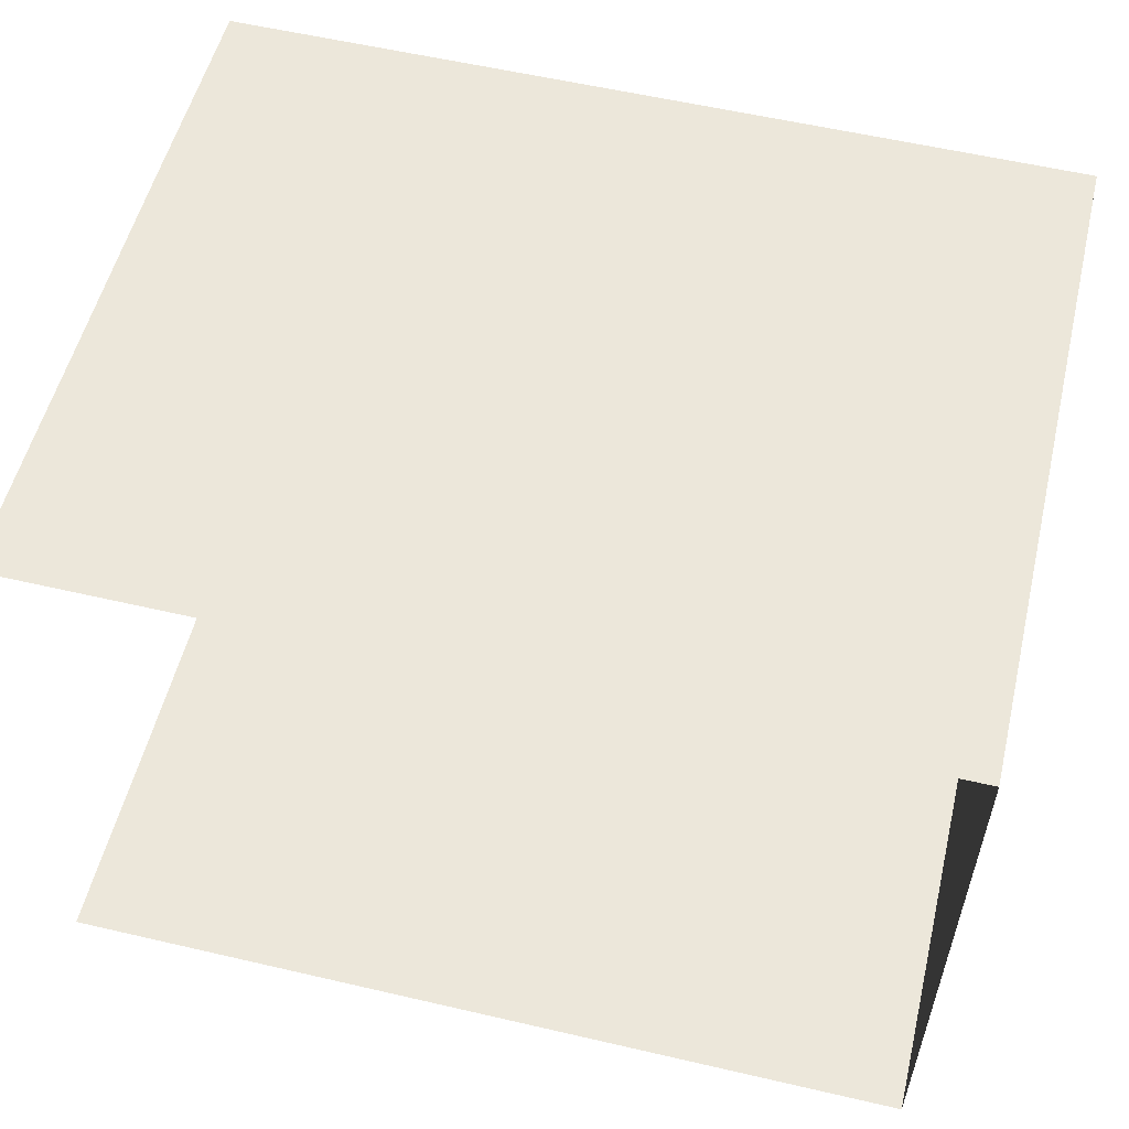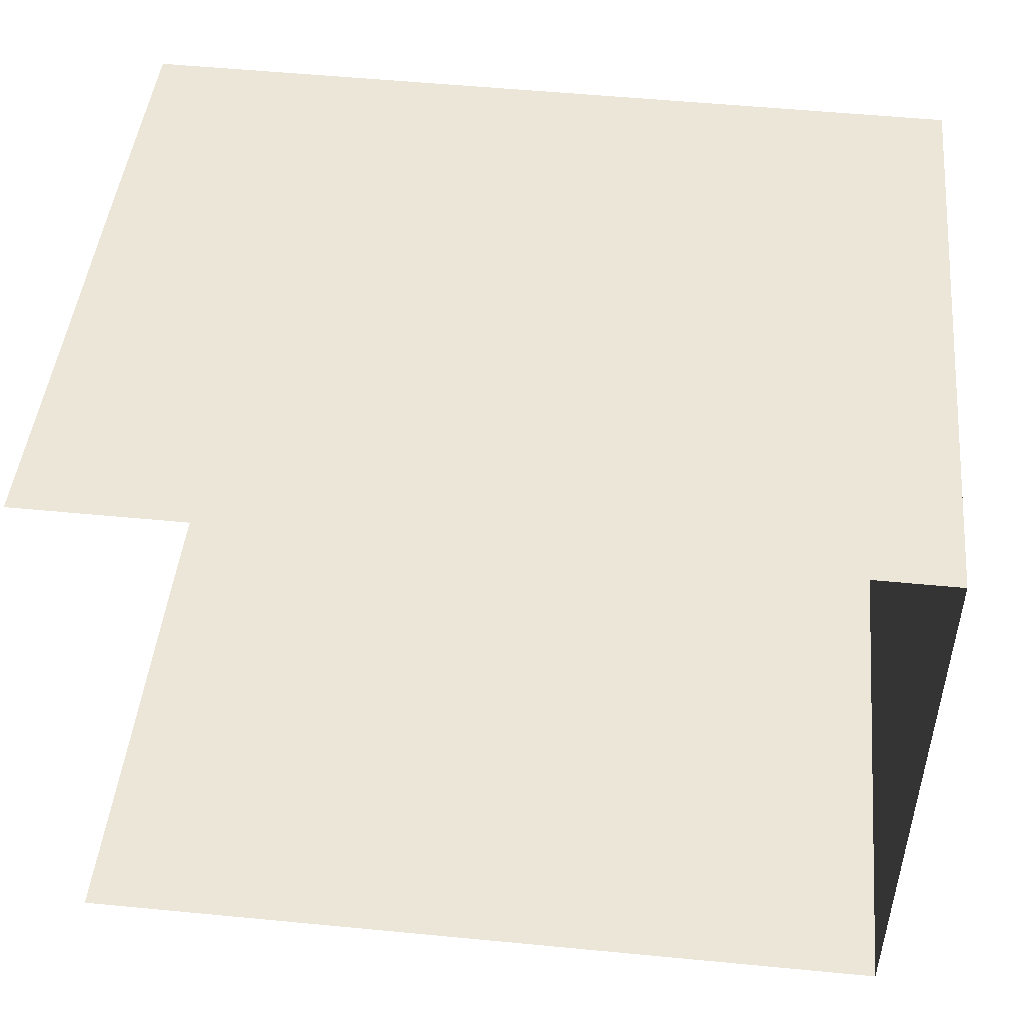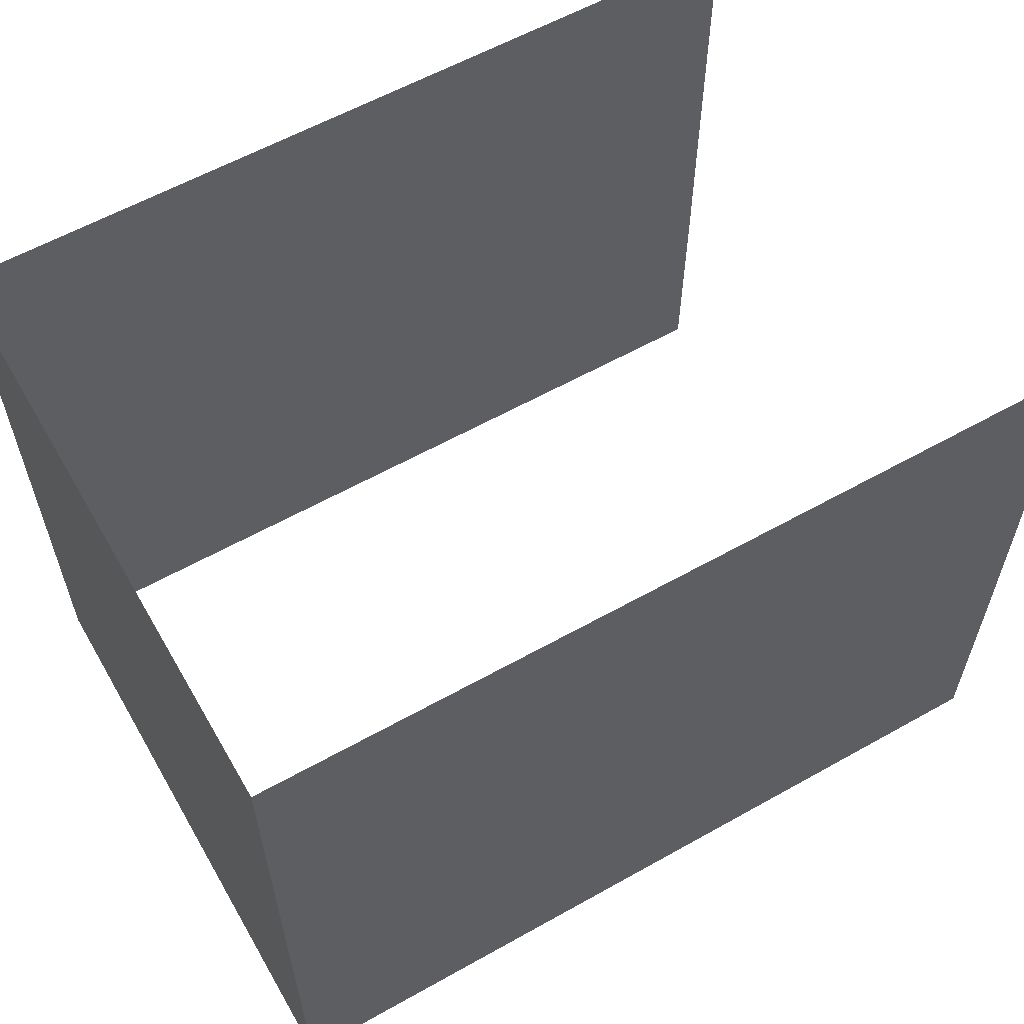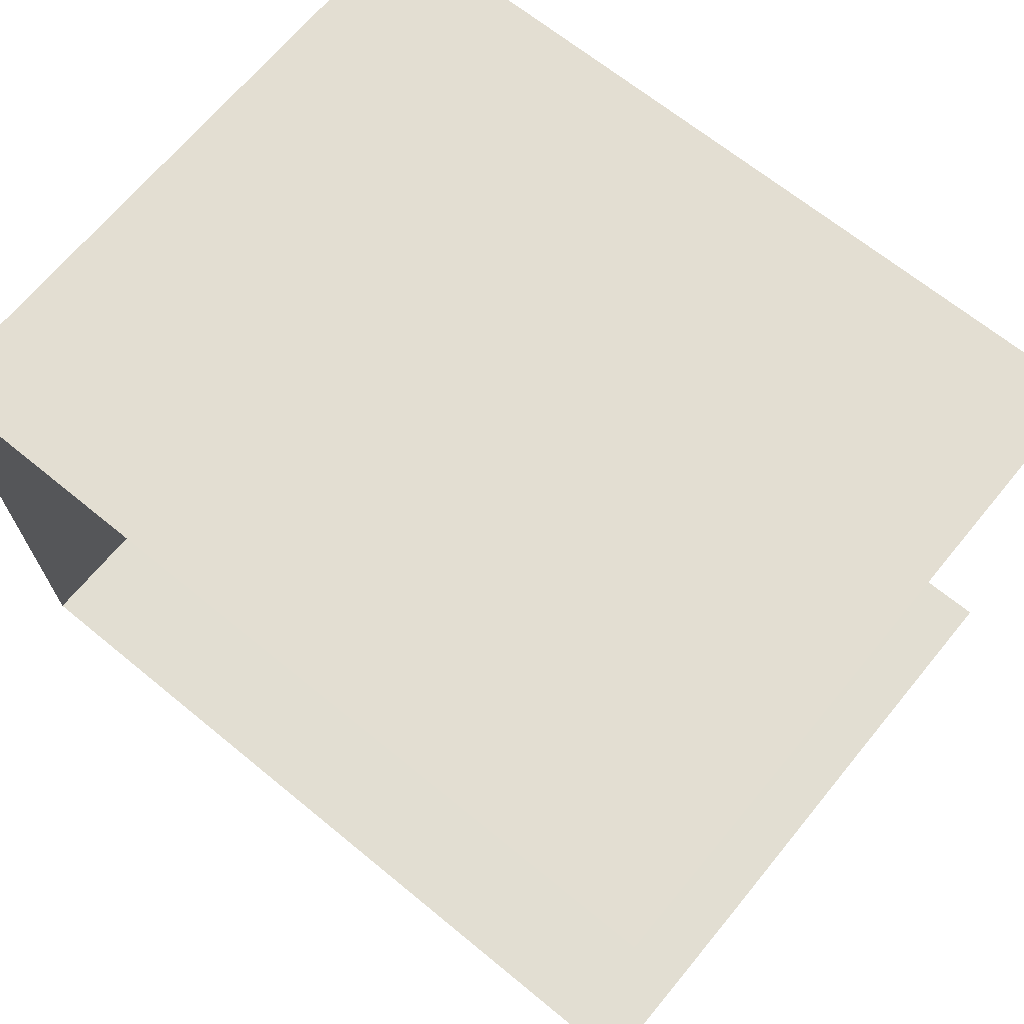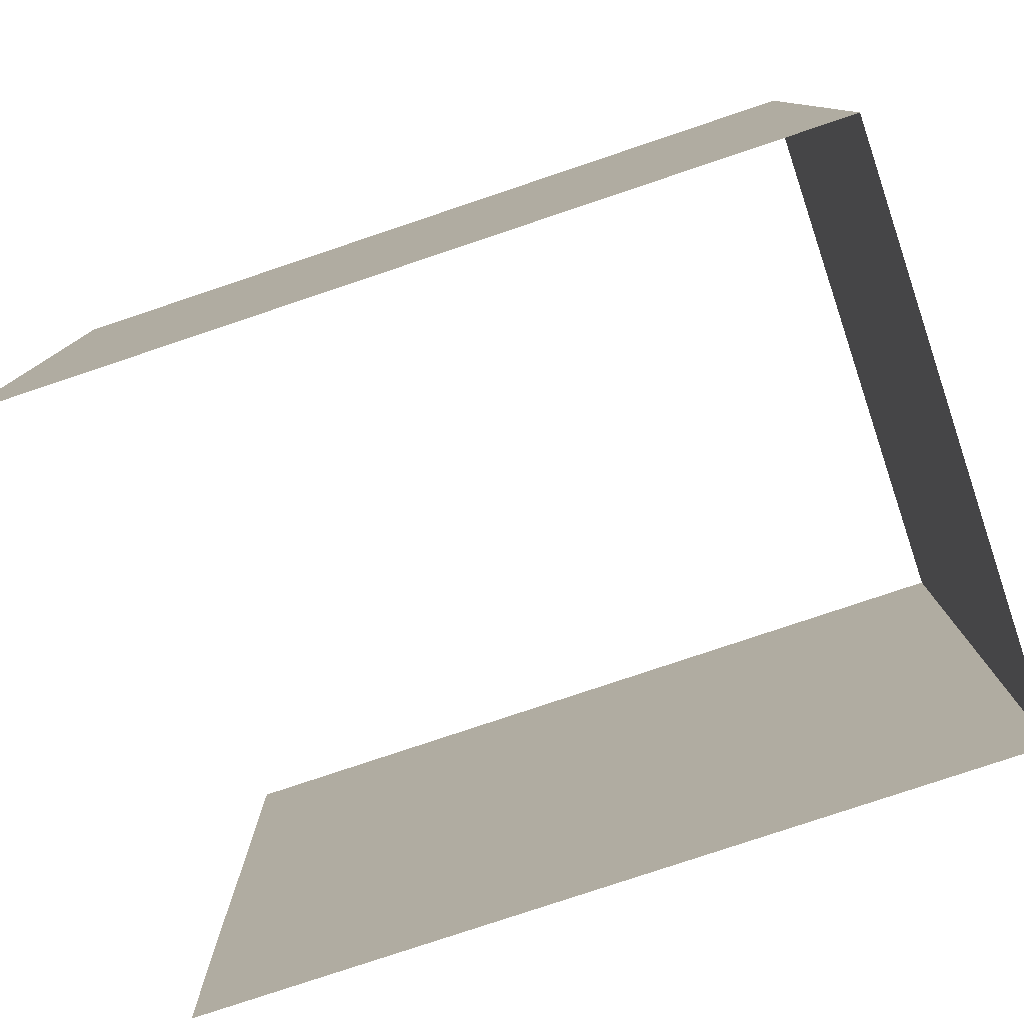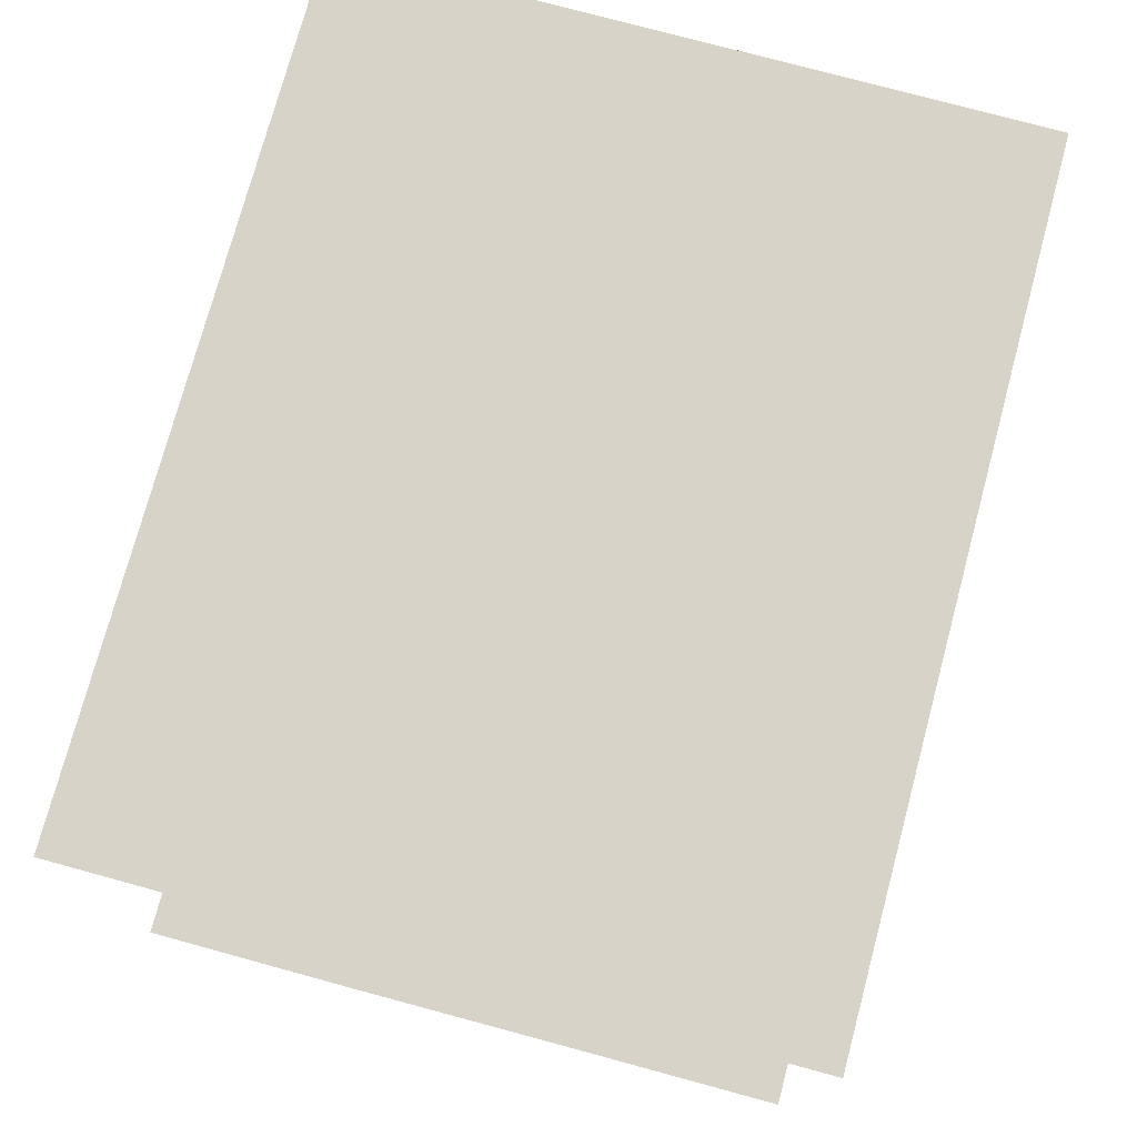
<metadata>
{"format":"obj","ext":"obj","renderer":"f3d","projection":"perspective","resolution":1024,"background":"white","views":[{"elev":53.8,"azim":-166.5,"up":"+Z"},{"elev":45.7,"azim":-174.3,"up":"+Z"},{"elev":59.4,"azim":-30.9,"up":"+Y"},{"elev":68.1,"azim":39.5,"up":"+Z"},{"elev":-79.0,"azim":-162.4,"up":"+Y"},{"elev":77.0,"azim":105.1,"up":"+Z"}]}
</metadata>
<code>
g Box129
v -147 -141.2 -139.8
v -147 -69.47 -139.8
v 116.2 -69.48 -135.7
v 116.3 -141.2 -135.7
v -147 -209.5 -139.8
v -150 -209.5 49.24
v -150 -141.3 49.24
v -147 -141.3 -139.8
v 112.8 -209.5 53.61
v 113 -141.2 53.61
v -150 -141.2 49.24
v -150 -141.3 49.24
v -150 -209.5 49.24
v 116.3 -141.2 -135.7
v 116.2 -209.5 -135.7
v -147 -209.5 -139.8
v -147 -141.3 -139.8
v -147 -141.2 -139.8
v -150 -141.2 49.24
v -147 -141.2 -139.8
v -150 -69.47 49.24
v -147 -69.47 -139.8
v -150 -141.2 49.24
v 113 -141.2 53.61
v 112.8 -69.48 53.61
v -150 -69.47 49.24
v -147 -69.47 -139.8
v -147 2.273 -139.8
v 116.2 2.249 -135.7
v 116.2 -69.48 -135.7
v -147 -69.47 -139.8
v -150 -69.47 49.24
v -150 2.273 49.24
v -147 2.273 -139.8
v -150 -69.47 49.24
v 112.8 -69.48 53.61
v 112.8 2.249 53.61
v -150 2.273 49.24
f 3 1 2
f 1 3 4
f 7 5 6
f 5 7 8
f 11 9 10
f 12 9 11
f 13 9 12
f 16 14 15
f 17 14 16
f 18 14 17
f 8 19 20
f 19 8 7
f 21 20 19
f 20 21 22
f 25 23 24
f 23 25 26
f 29 27 28
f 27 29 30
f 33 31 32
f 31 33 34
f 37 35 36
f 35 37 38

</code>
